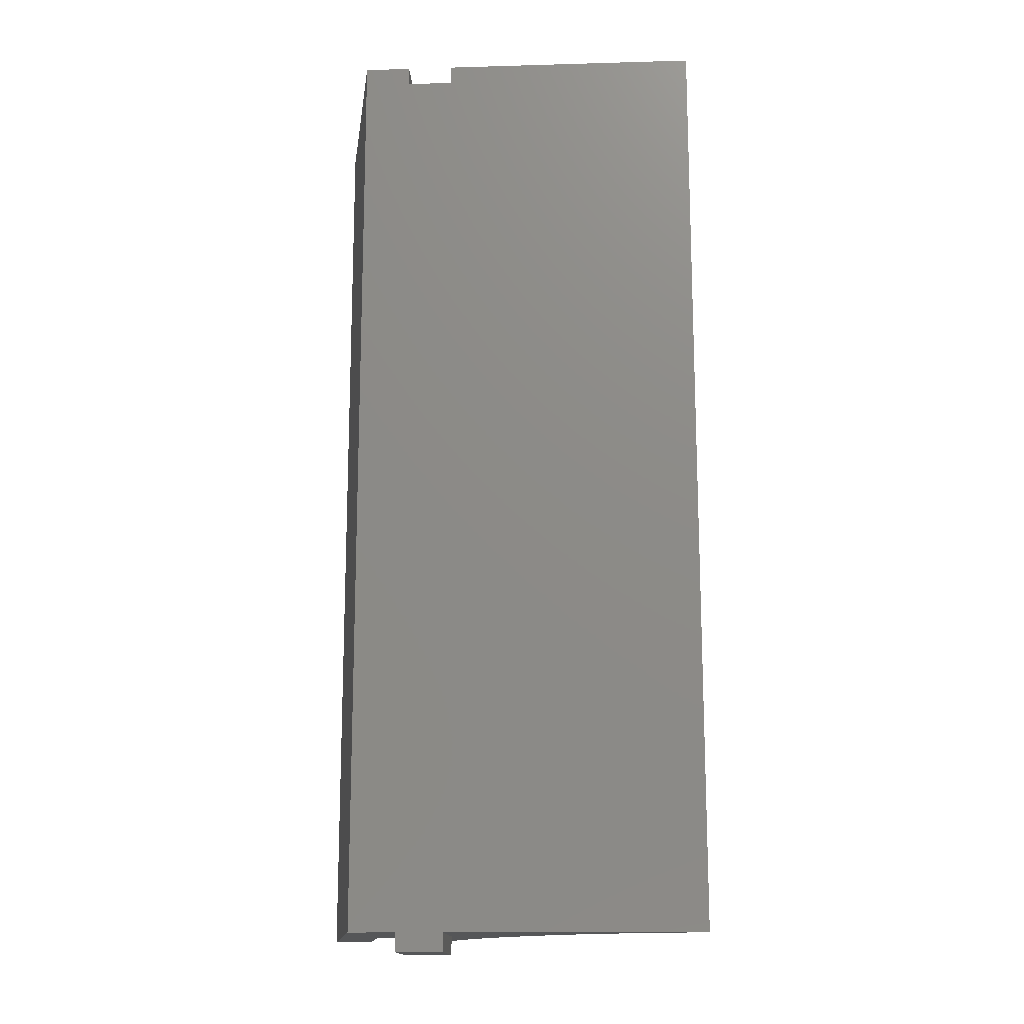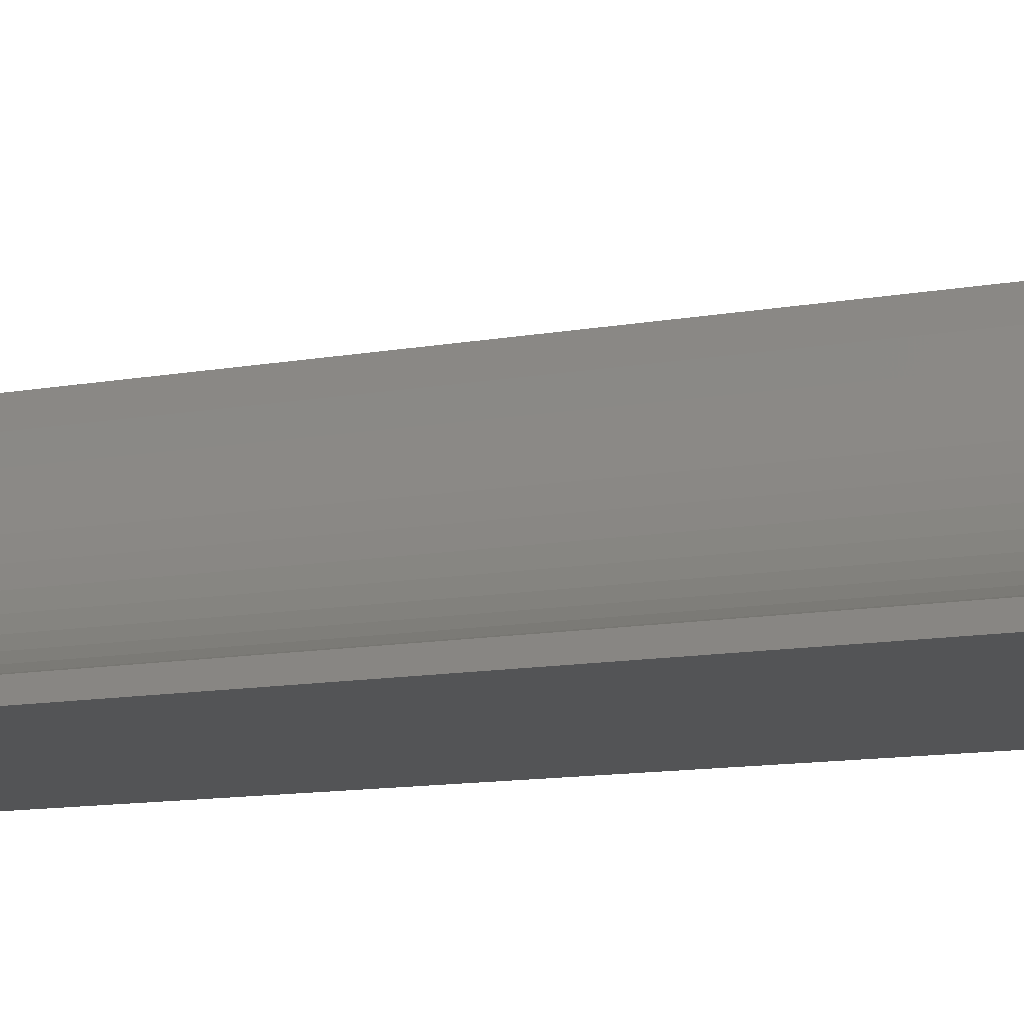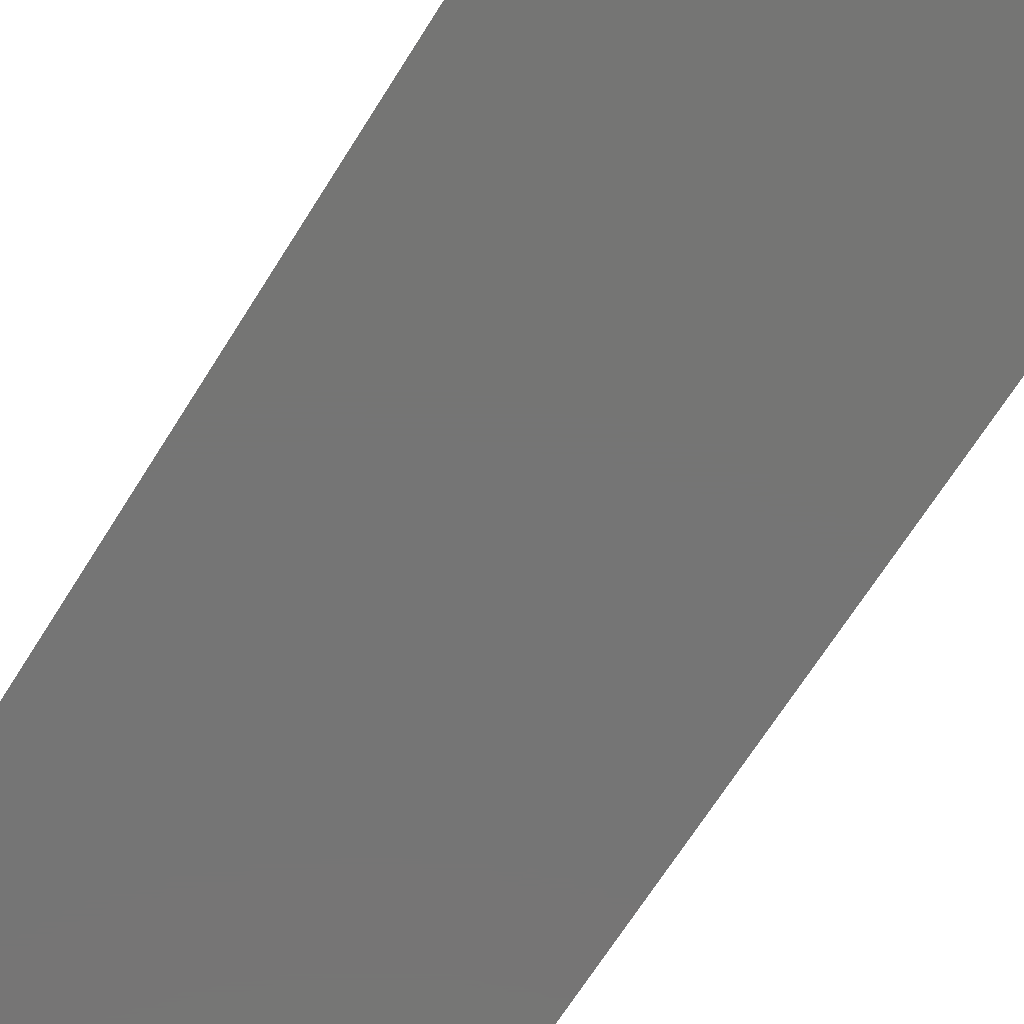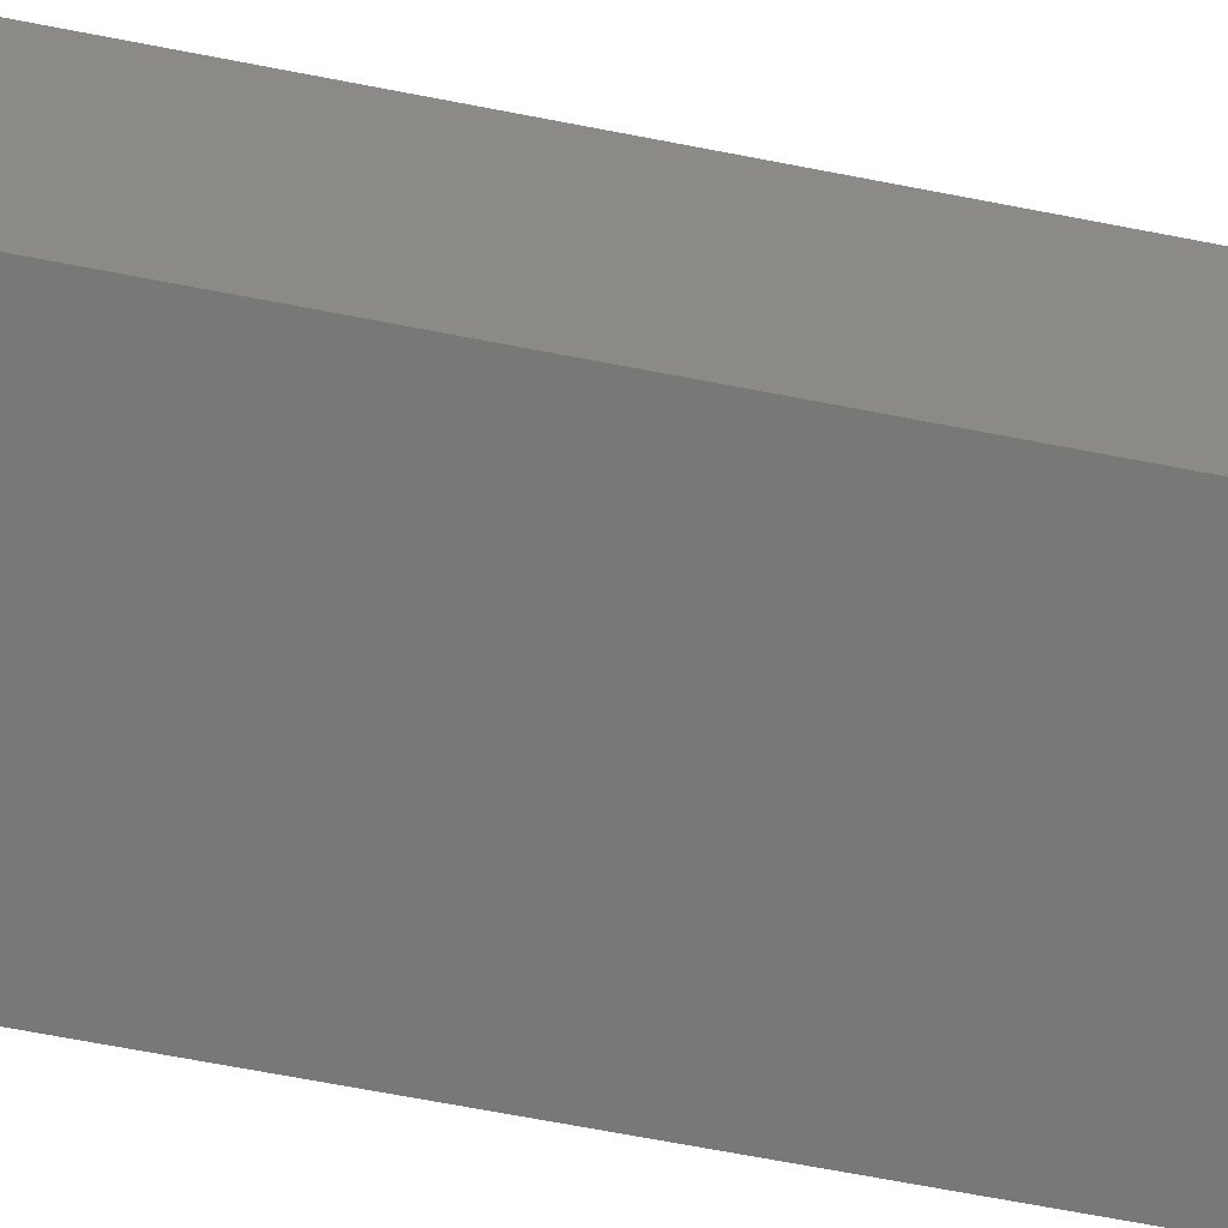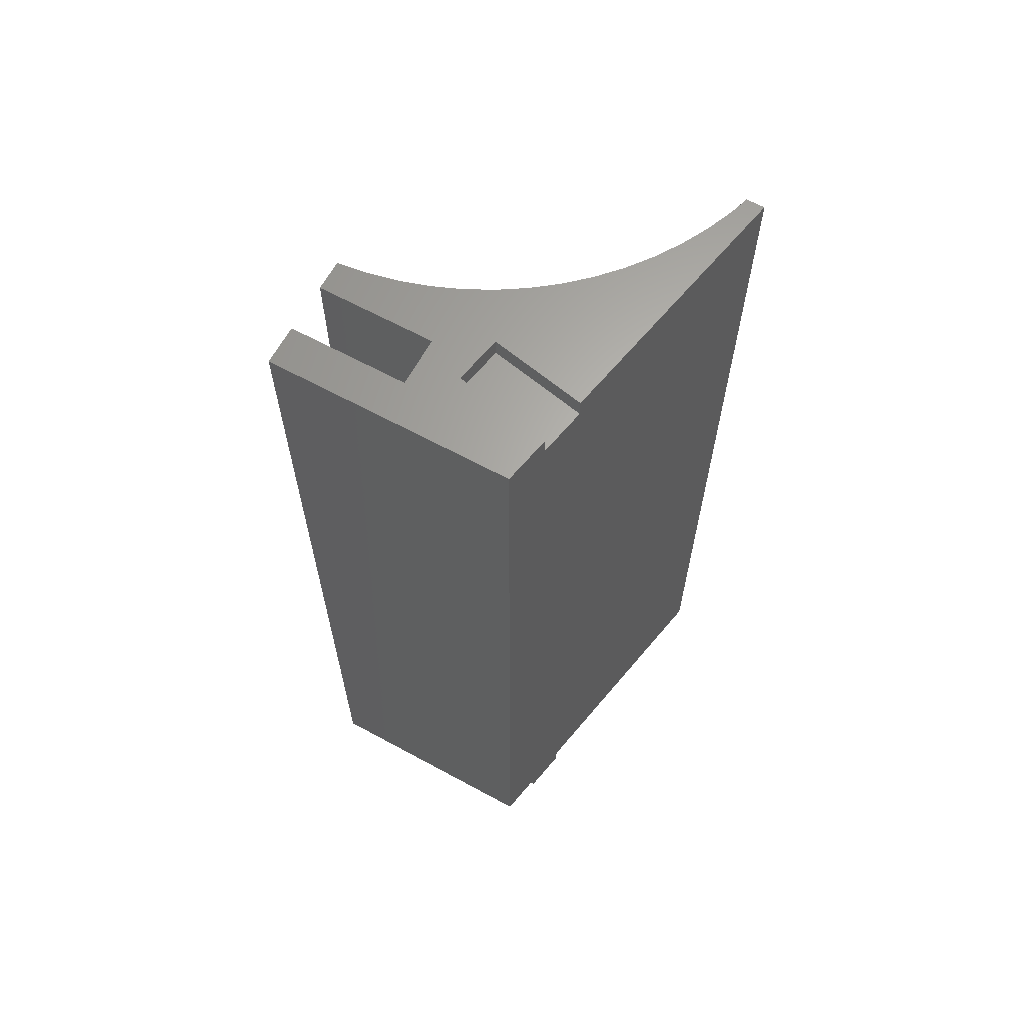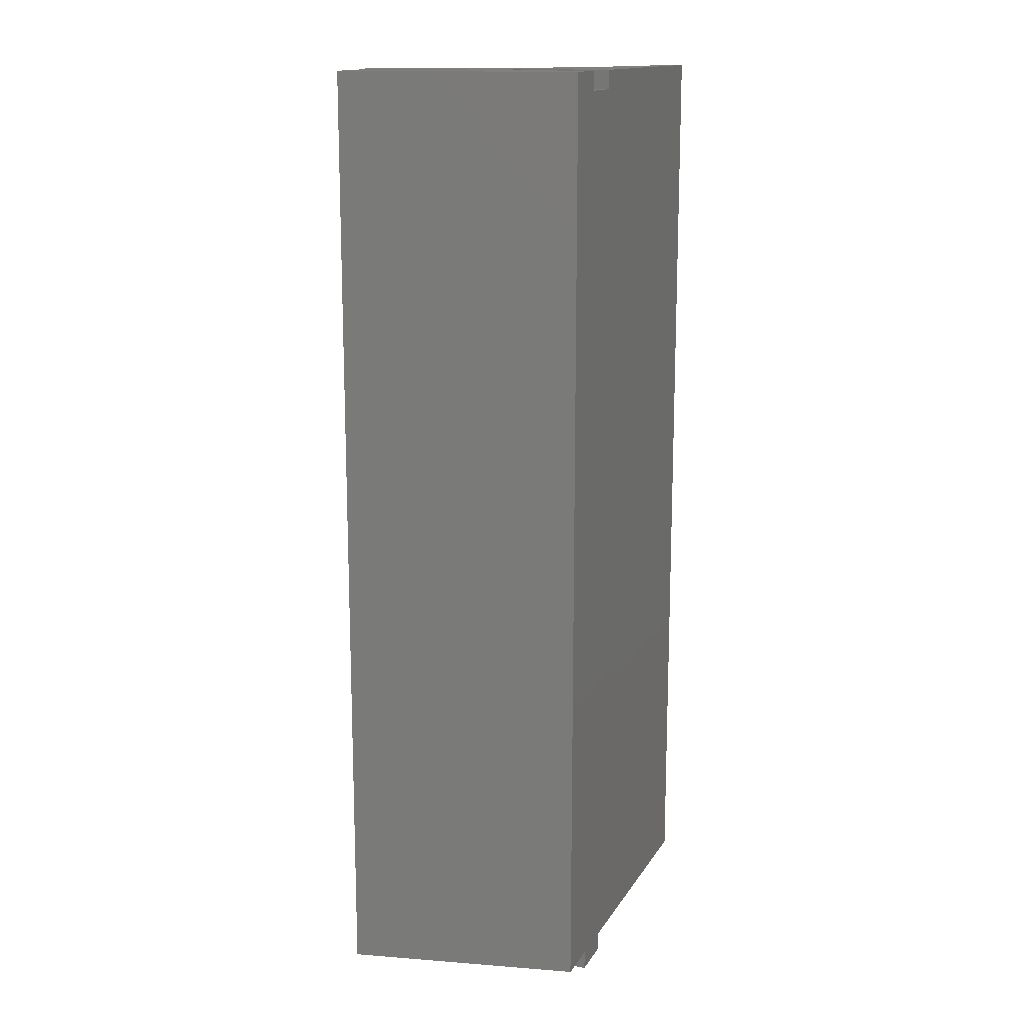
<metadata>
{"format":"stl","ext":"stl","renderer":"f3d","projection":"perspective","resolution":1024,"background":"white","views":[{"elev":-15.3,"azim":-176.5,"up":"+Y"},{"elev":-12.3,"azim":-67.1,"up":"+Z"},{"elev":-67.5,"azim":-32.0,"up":"+Z"},{"elev":-70.6,"azim":79.2,"up":"+Z"},{"elev":64.4,"azim":130.0,"up":"+Y"},{"elev":14.6,"azim":111.0,"up":"+Y"}]}
</metadata>
<code>
# stl→obj: 64 verts, 124 faces
v 0.9762 100 25.3
v 4.899 0 24.52
v 4.899 100 24.52
v 0.9762 0 25.3
v -6.997 100 26.89
v -3.927 0 26.28
v -3.927 100 26.28
v -6.997 0 26.89
v 0 100 0
v 0 0 0
v -7.009 0 26.84
v -7.993 0 23.95
v -9.225 0 21.16
v -6.276 0 14.52
v -10.7 0 18.48
v -12.39 0 15.95
v -10 0 10
v -14.31 0 13.57
v -16.42 0 11.36
v -1.373 0 13.54
v -5 0 10
v -5 0 9.309e-08
v -18.72 0 9.352
v -10 0 1.862e-07
v -21.18 0 7.548
v -23.79 0 5.967
v -26.53 0 4.618
v -29.38 0 3.514
v -37.73 0 7.025e-07
v -35.31 0 2.069
v -37.36 0 1.846
v -32.31 0 2.662
v -5 0 0
v -10 0 0
v -1.373 100 13.54
v -12.39 100 15.95
v -10 100 10
v -14.31 100 13.57
v -5 100 10
v -5 100 9.309e-08
v -7.009 100 26.84
v -7.993 100 23.95
v -9.225 100 21.16
v -6.276 100 14.52
v -10.7 100 18.48
v -16.42 100 11.36
v -18.72 100 9.352
v -10 100 1.862e-07
v -21.18 100 7.548
v -23.79 100 5.967
v -26.53 100 4.618
v -35.31 100 2.069
v -37.73 100 7.025e-07
v -37.36 100 1.846
v -32.31 100 2.662
v -29.38 100 3.514
v -5 98 9.309e-08
v -10 98 1.862e-07
v -10 -2 0
v -10 -2 10
v -5 -2 10
v -5 -2 0
v -10 98 10
v -5 98 10
f 1 2 3
f 2 1 4
f 5 6 7
f 6 5 8
f 2 9 3
f 9 2 10
f 11 6 8
f 12 6 11
f 13 6 12
f 14 13 15
f 14 15 16
f 13 14 6
f 17 16 18
f 16 17 14
f 17 18 19
f 20 2 4
f 21 14 17
f 14 21 20
f 10 21 22
f 21 10 20
f 20 10 2
f 23 17 19
f 24 23 25
f 24 25 26
f 24 26 27
f 24 27 28
f 29 30 31
f 29 32 30
f 29 28 32
f 24 28 29
f 23 24 17
f 33 24 22
f 24 33 34
f 3 35 1
f 36 37 38
f 9 39 35
f 9 35 3
f 39 9 40
f 7 41 5
f 7 42 41
f 7 43 42
f 44 43 7
f 43 44 45
f 45 44 36
f 37 36 44
f 39 44 35
f 37 44 39
f 38 37 46
f 37 47 46
f 48 47 37
f 47 48 49
f 49 48 50
f 50 48 51
f 52 53 54
f 55 53 52
f 56 53 55
f 51 48 56
f 56 48 53
f 24 57 22
f 24 58 57
f 29 58 24
f 53 58 29
f 58 53 48
f 57 10 22
f 10 57 9
f 9 57 40
f 59 24 34
f 24 59 17
f 17 59 60
f 17 61 21
f 61 17 60
f 61 22 21
f 62 22 61
f 22 62 33
f 59 33 62
f 33 59 34
f 59 61 60
f 61 59 62
f 44 20 35
f 20 44 14
f 6 44 7
f 44 6 14
f 20 1 35
f 1 20 4
f 50 25 49
f 25 50 26
f 13 42 43
f 42 13 12
f 11 5 41
f 5 11 8
f 19 38 46
f 38 19 18
f 49 23 47
f 23 49 25
f 12 41 42
f 41 12 11
f 18 36 38
f 36 18 16
f 15 43 45
f 43 15 13
f 47 19 46
f 19 47 23
f 51 26 50
f 26 51 27
f 55 28 56
f 28 55 32
f 54 30 52
f 30 54 31
f 52 32 55
f 32 52 30
f 16 45 36
f 45 16 15
f 56 27 51
f 27 56 28
f 29 54 53
f 54 29 31
f 63 48 37
f 48 63 58
f 63 39 64
f 39 63 37
f 57 39 40
f 39 57 64
f 64 58 63
f 58 64 57

</code>
